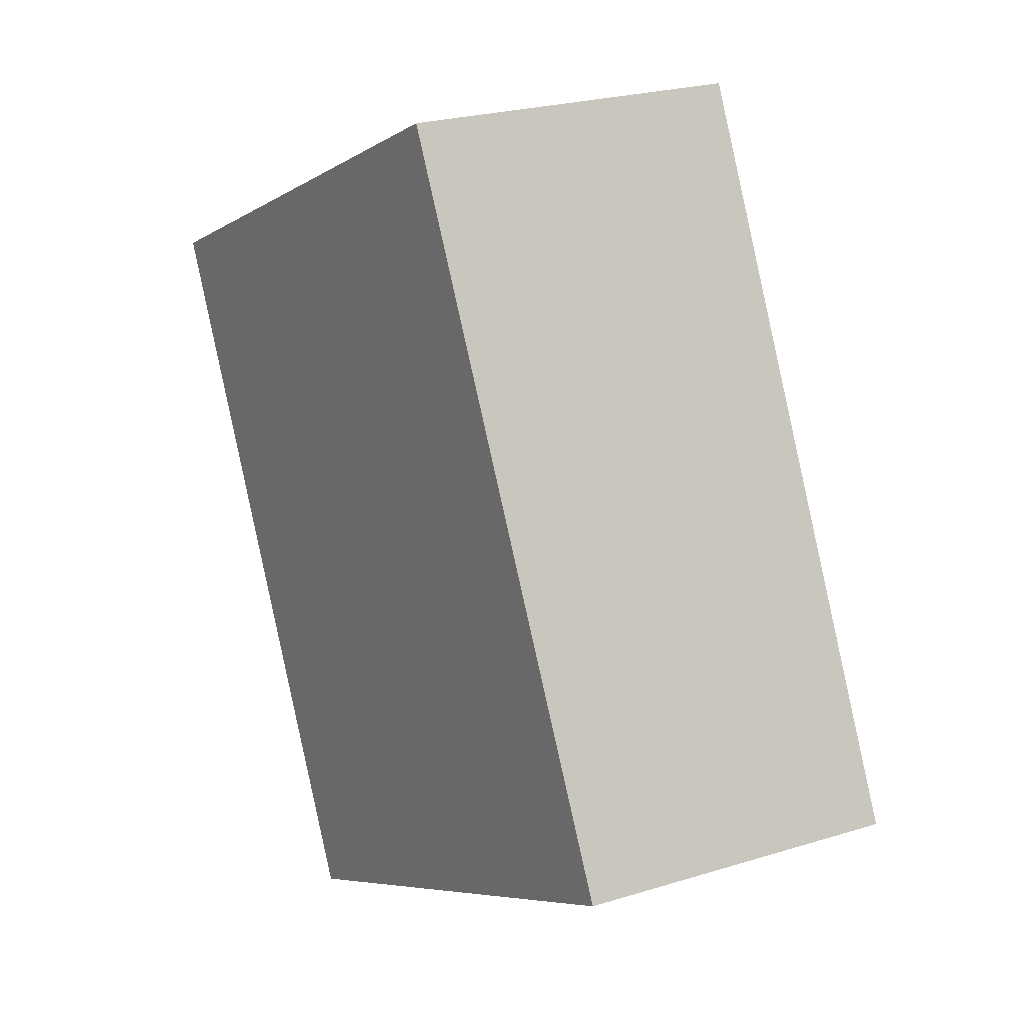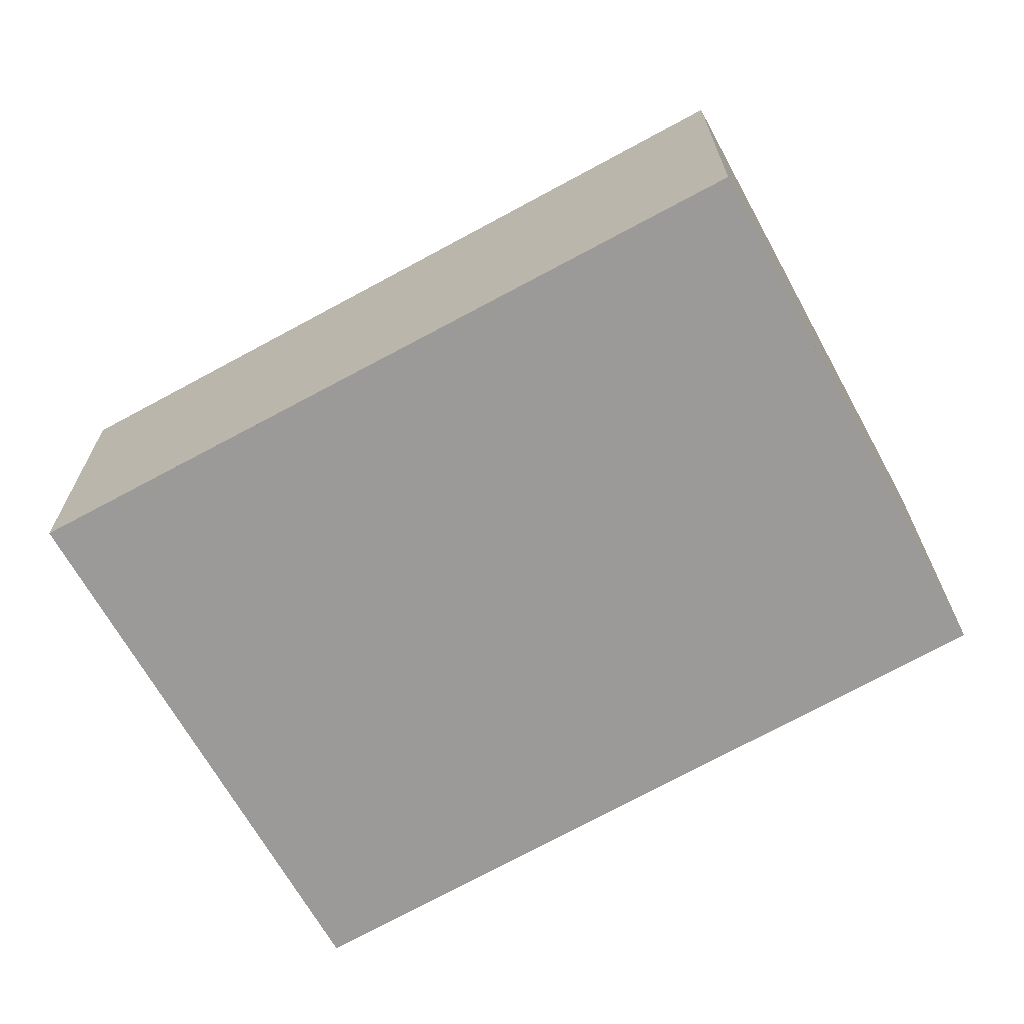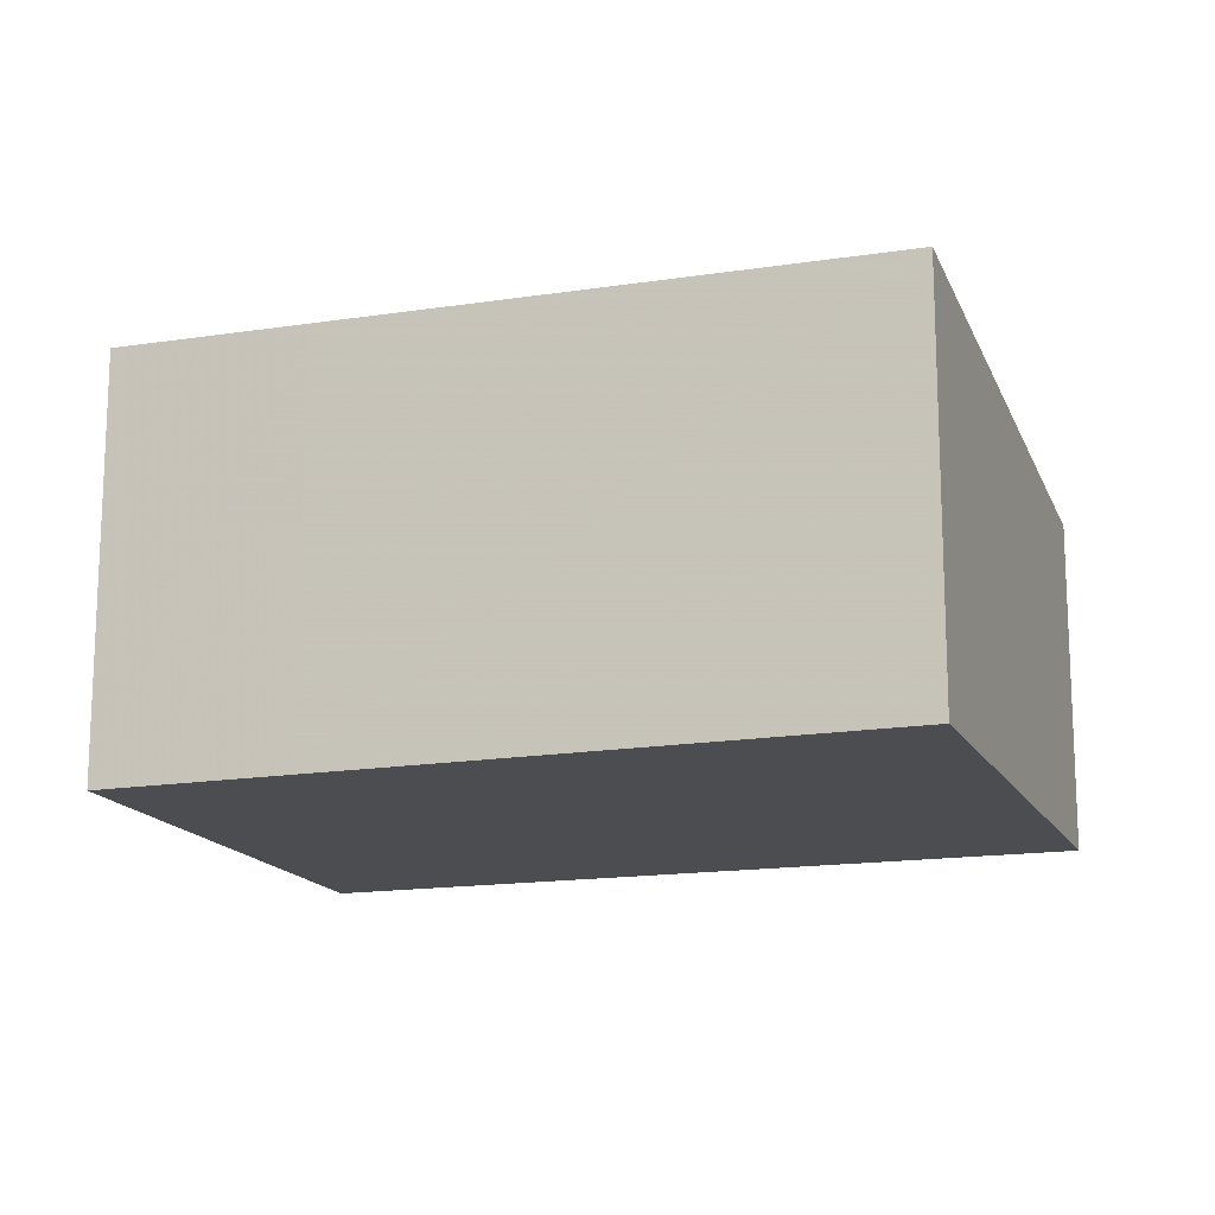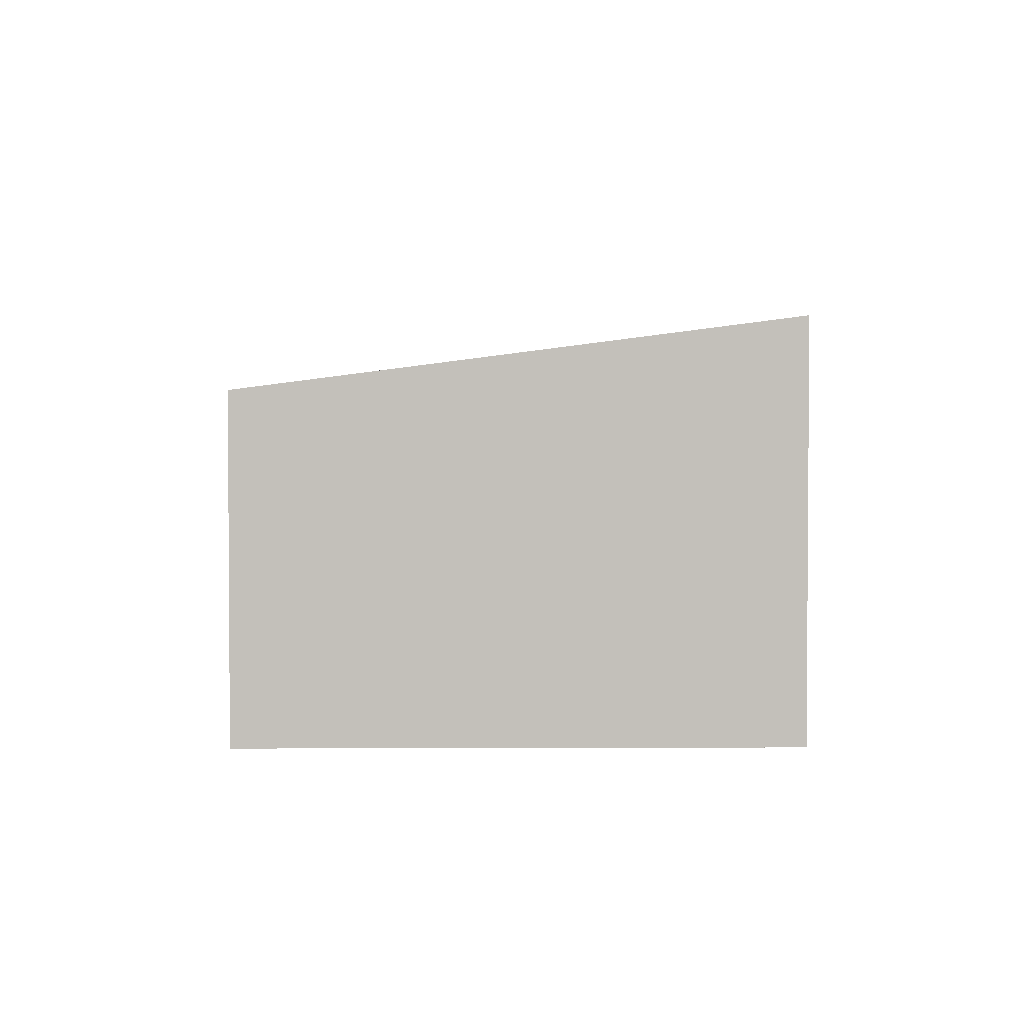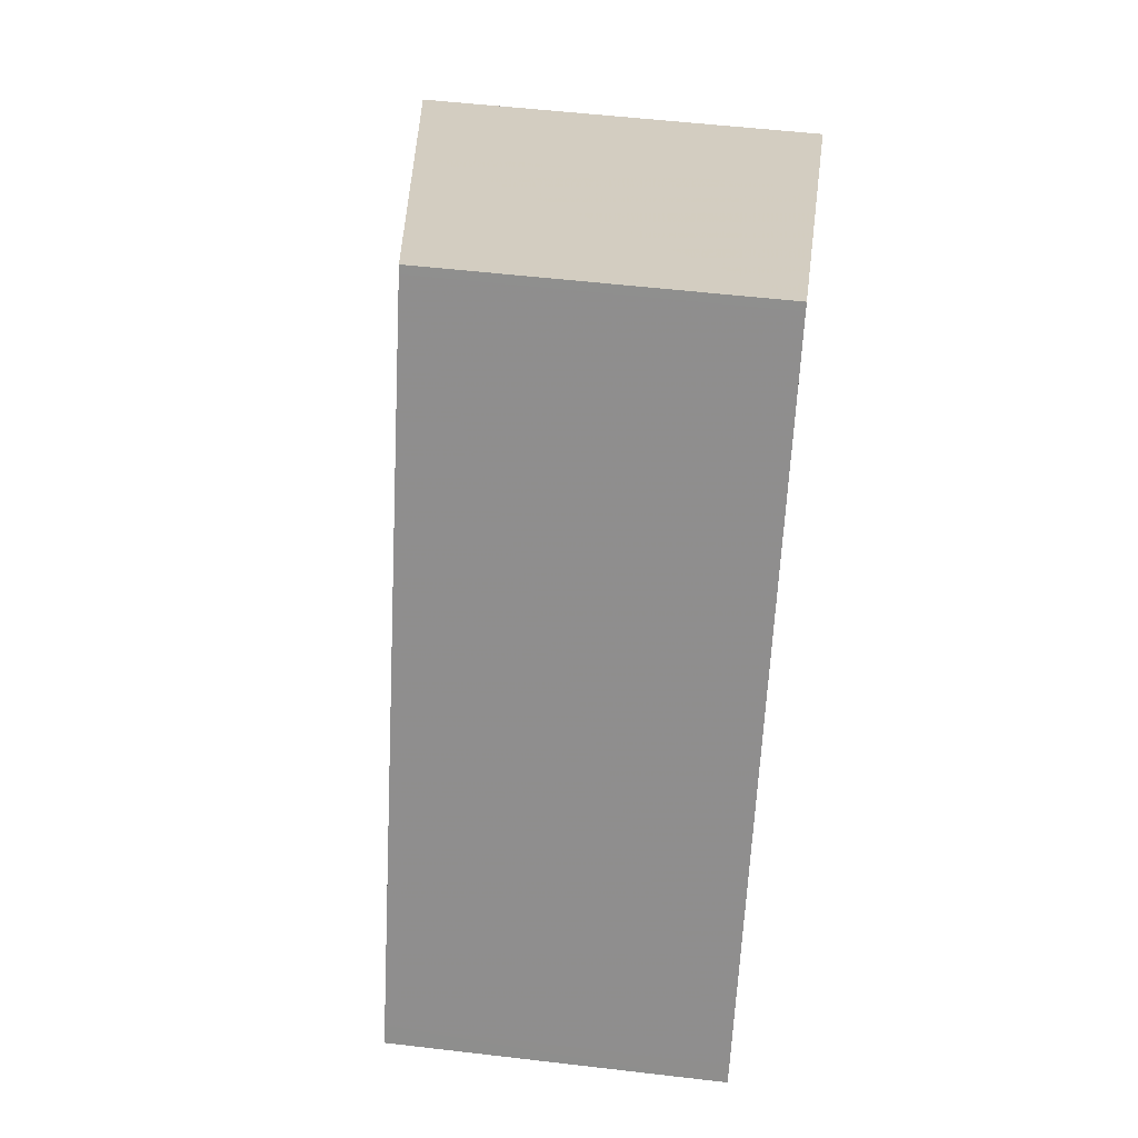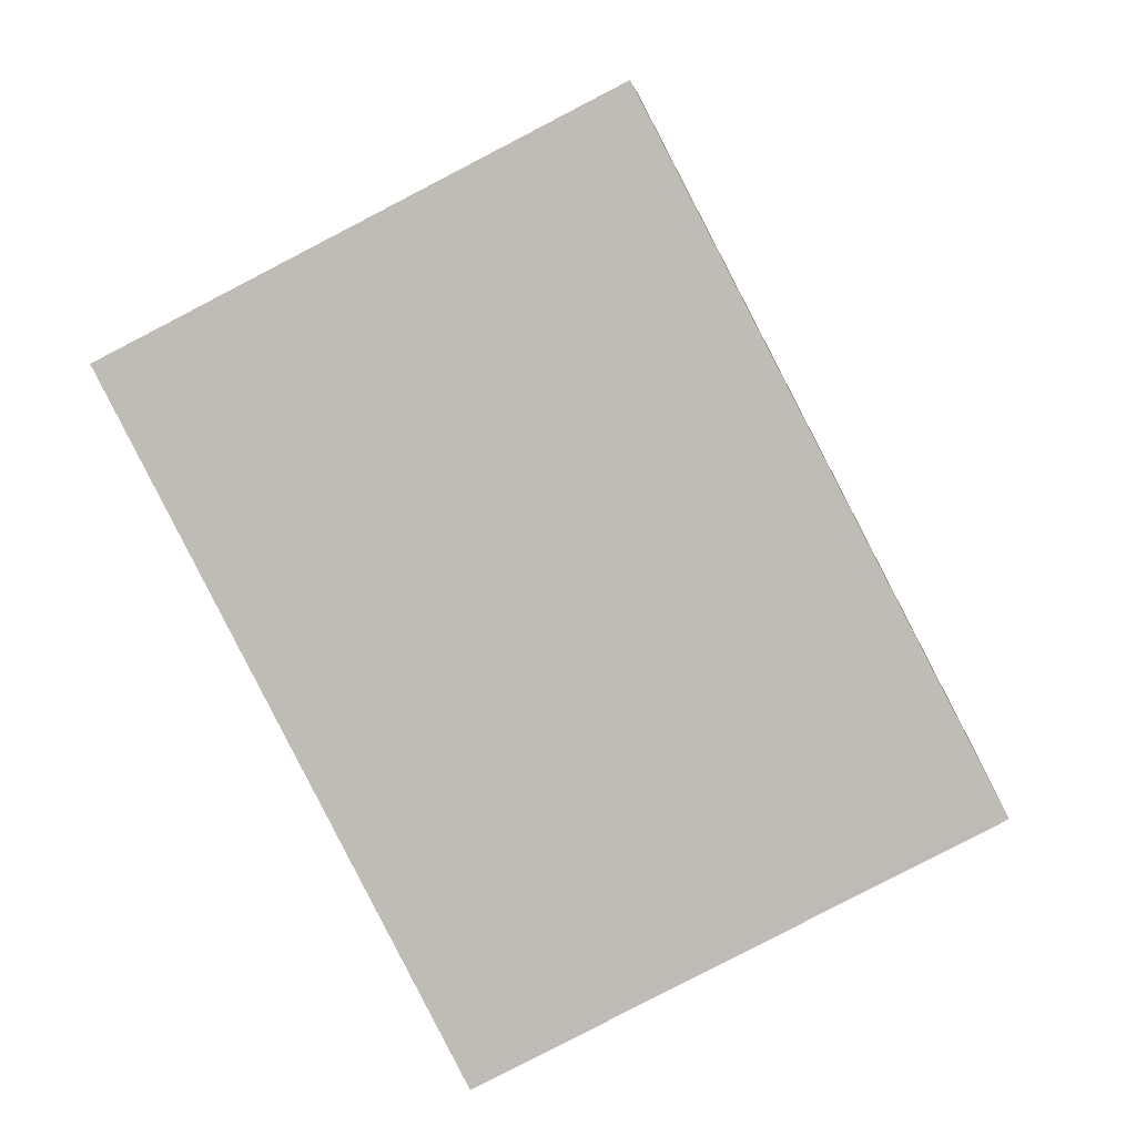
<metadata>
{"format":"obj","ext":"obj","renderer":"f3d","projection":"perspective","resolution":1024,"background":"white","views":[{"elev":24.9,"azim":63.5,"up":"+Y"},{"elev":-69.3,"azim":146.1,"up":"+Z"},{"elev":-15.8,"azim":-44.1,"up":"+Z"},{"elev":2.9,"azim":-153.1,"up":"+Z"},{"elev":51.8,"azim":97.3,"up":"+Y"},{"elev":8.2,"azim":2.8,"up":"+Y"}]}
</metadata>
<code>
v -1902 -2140 2.317
v -1900 -2139 1.919
v -1898 -2142 1.856
v -1901 -2144 2.266
v -1900 -2139 1.919
v -1901 -2139 2.169
v -1900 -2139 1.921
v -1898 -2142 1.859
v -1900 -2139 1.922
v -1898 -2142 1.86
v -1898 -2142 1.858
v -1901 -2144 2.267
v -1902 -2141 2.304
v -1901 -2144 2.259
v -1900 -2144 2.258
v -1901 -2139 2.169
v -1902 -2140 2.317
v -1902 -2140 0
v -1901 -2139 0
v -1900 -2139 1.919
v -1900 -2139 1.919
v -1900 -2139 0
v -1900 -2139 2.22e-16
v -1898 -2142 1.859
v -1898 -2142 1.856
v -1898 -2142 0
v -1898 -2142 0
v -1901 -2144 2.267
v -1901 -2144 2.266
v -1901 -2144 -4.441e-16
v -1901 -2144 0
v -1898 -2142 1.858
v -1900 -2139 1.919
v -1900 -2139 2.22e-16
v -1898 -2142 2.22e-16
v -1900 -2139 1.922
v -1901 -2139 2.169
v -1901 -2139 0
v -1900 -2139 0
v -1900 -2144 2.258
v -1898 -2142 1.859
v -1898 -2142 0
v -1900 -2144 0
v -1900 -2139 1.919
v -1900 -2139 1.922
v -1900 -2139 0
v -1900 -2139 0
v -1898 -2142 1.856
v -1898 -2142 1.858
v -1898 -2142 2.22e-16
v -1898 -2142 0
v -1902 -2141 2.304
v -1901 -2144 2.267
v -1901 -2144 0
v -1902 -2141 4.441e-16
v -1902 -2140 2.317
v -1902 -2141 2.304
v -1902 -2141 4.441e-16
v -1902 -2140 0
v -1901 -2144 2.266
v -1900 -2144 2.258
v -1900 -2144 0
v -1901 -2144 -4.441e-16
v -1902 -2140 0
v -1900 -2139 0
v -1898 -2142 0
v -1901 -2144 0
f 7 6 9
f 15 4 12 14
f 11 3 8 10
f 9 2 5 7
f 10 7 5 11
f 14 12 13
f 13 1 6 7 10 14
f 14 10 8 15
f 17 18 19 16
f 21 22 23 20
f 25 26 27 24
f 29 30 31 28
f 33 34 35 32
f 37 38 39 36
f 41 42 43 40
f 45 46 47 44
f 49 50 51 48
f 53 54 55 52
f 57 58 59 56
f 61 62 63 60
f 65 66 67 64

</code>
